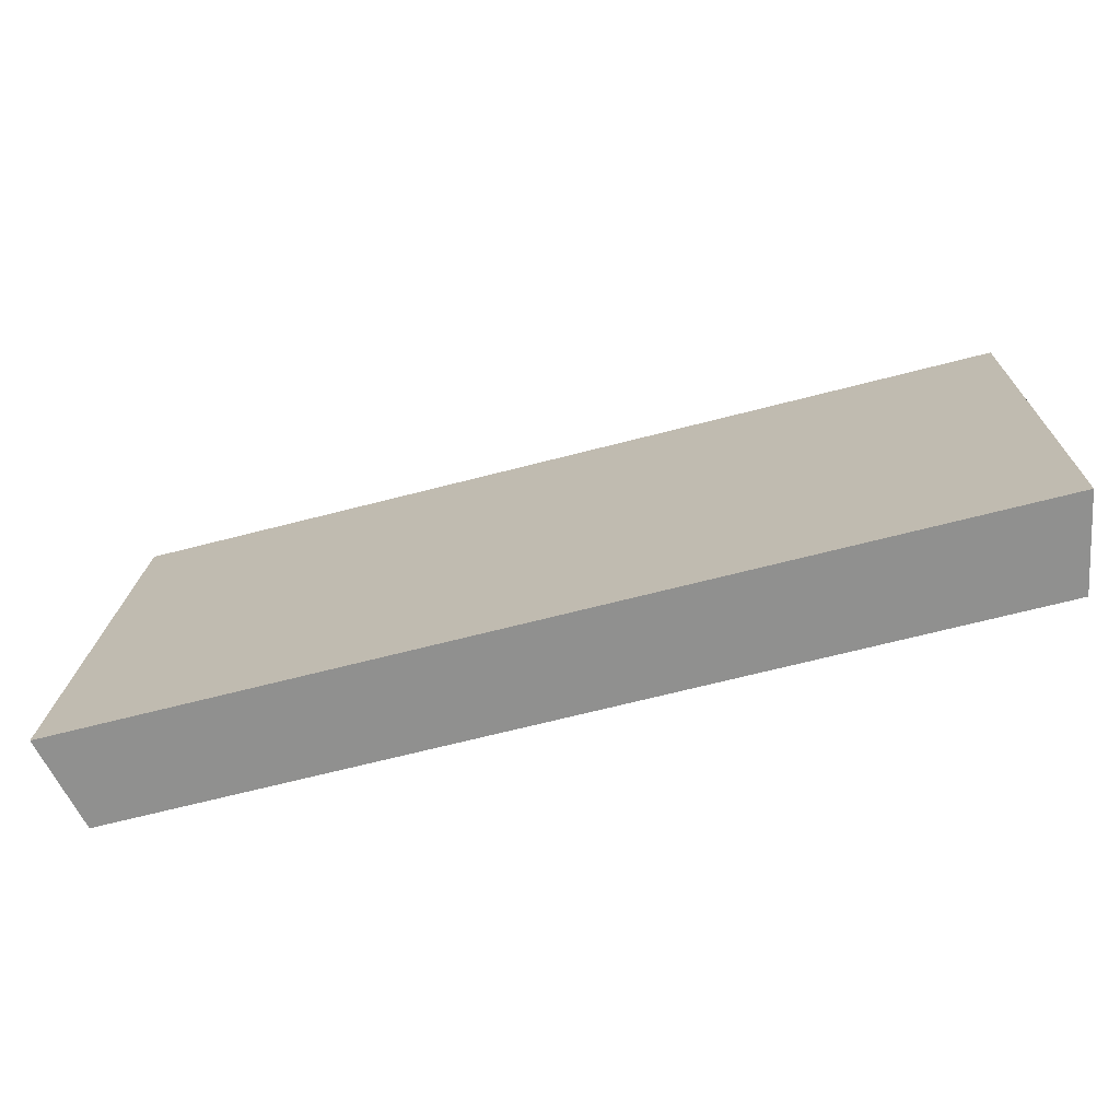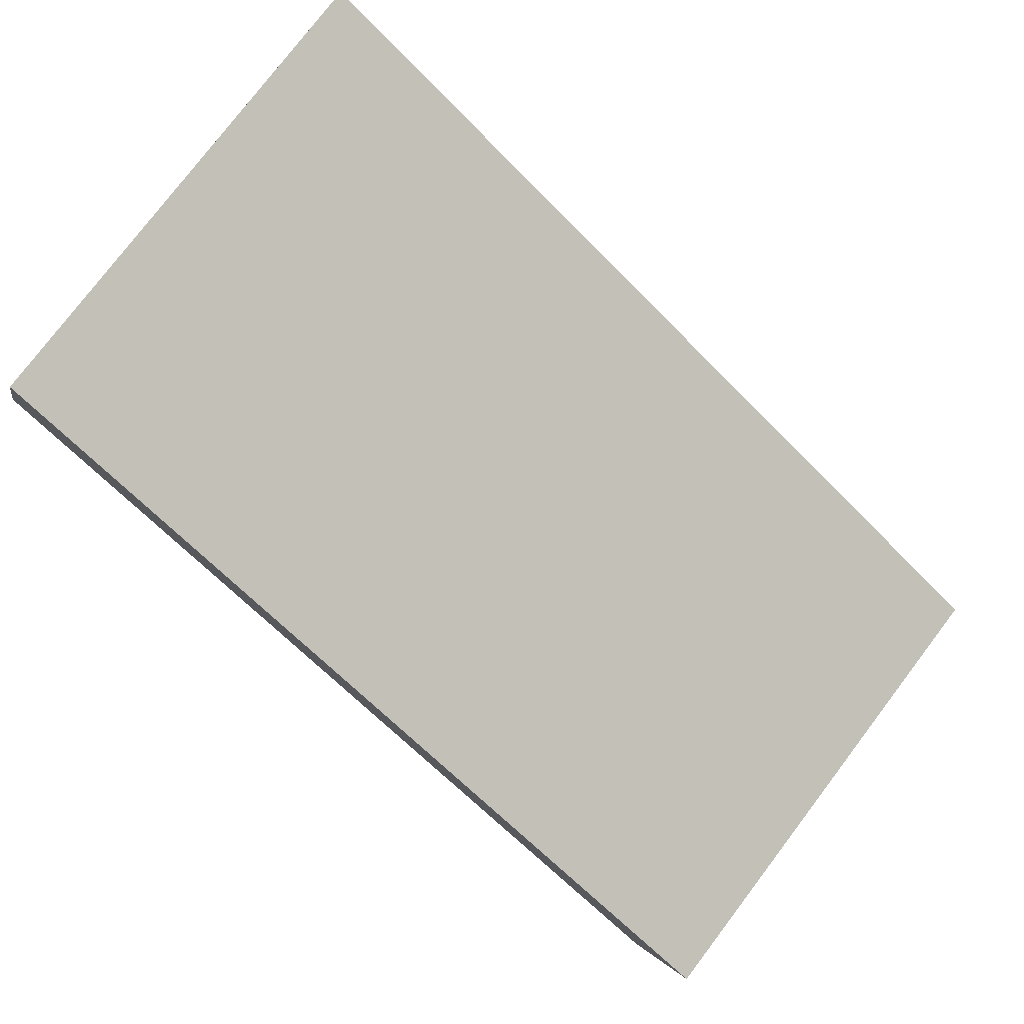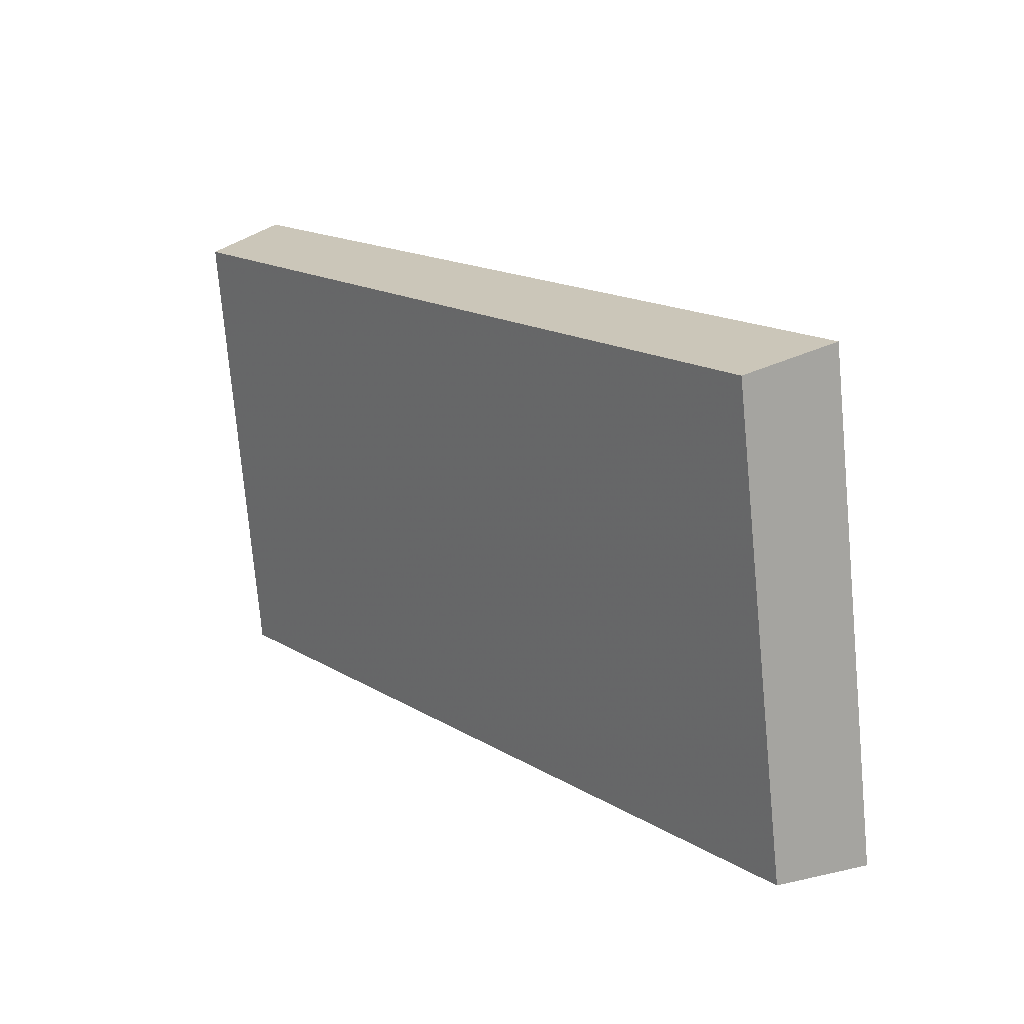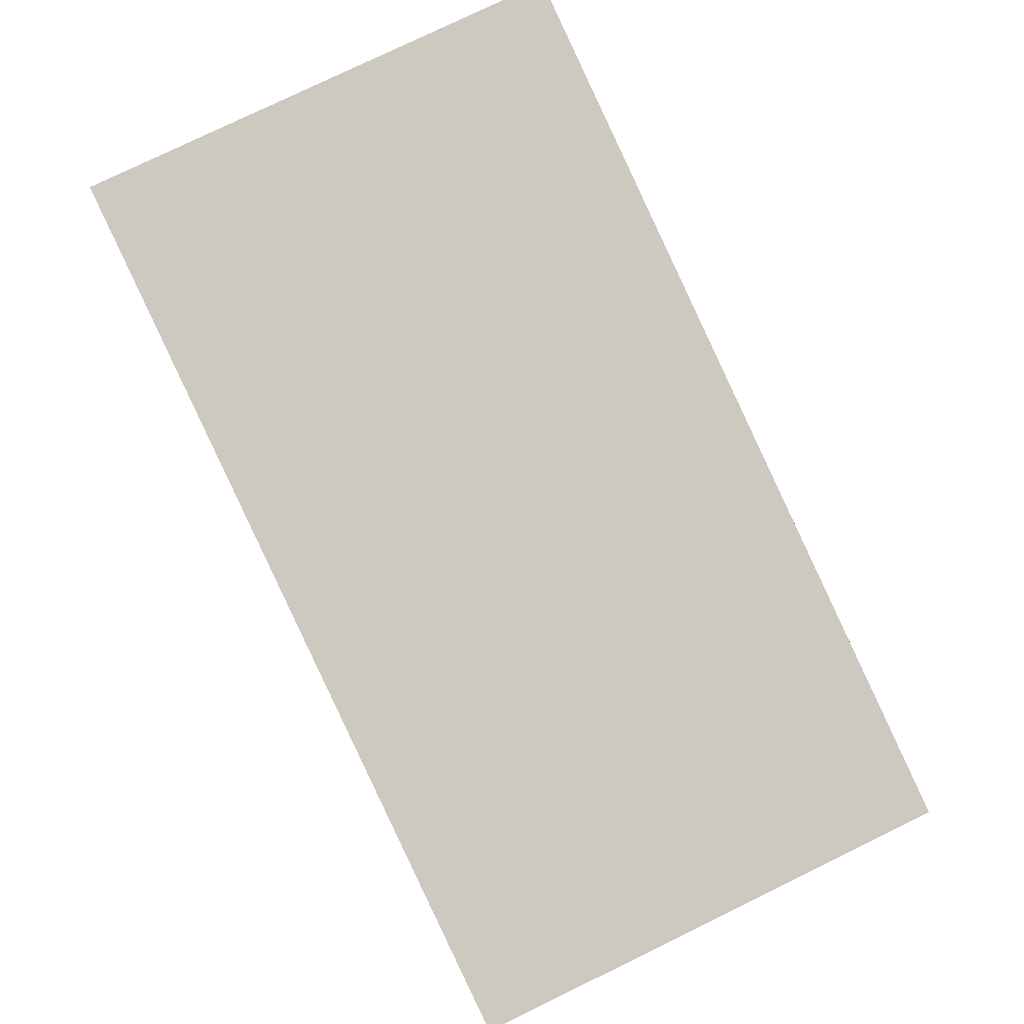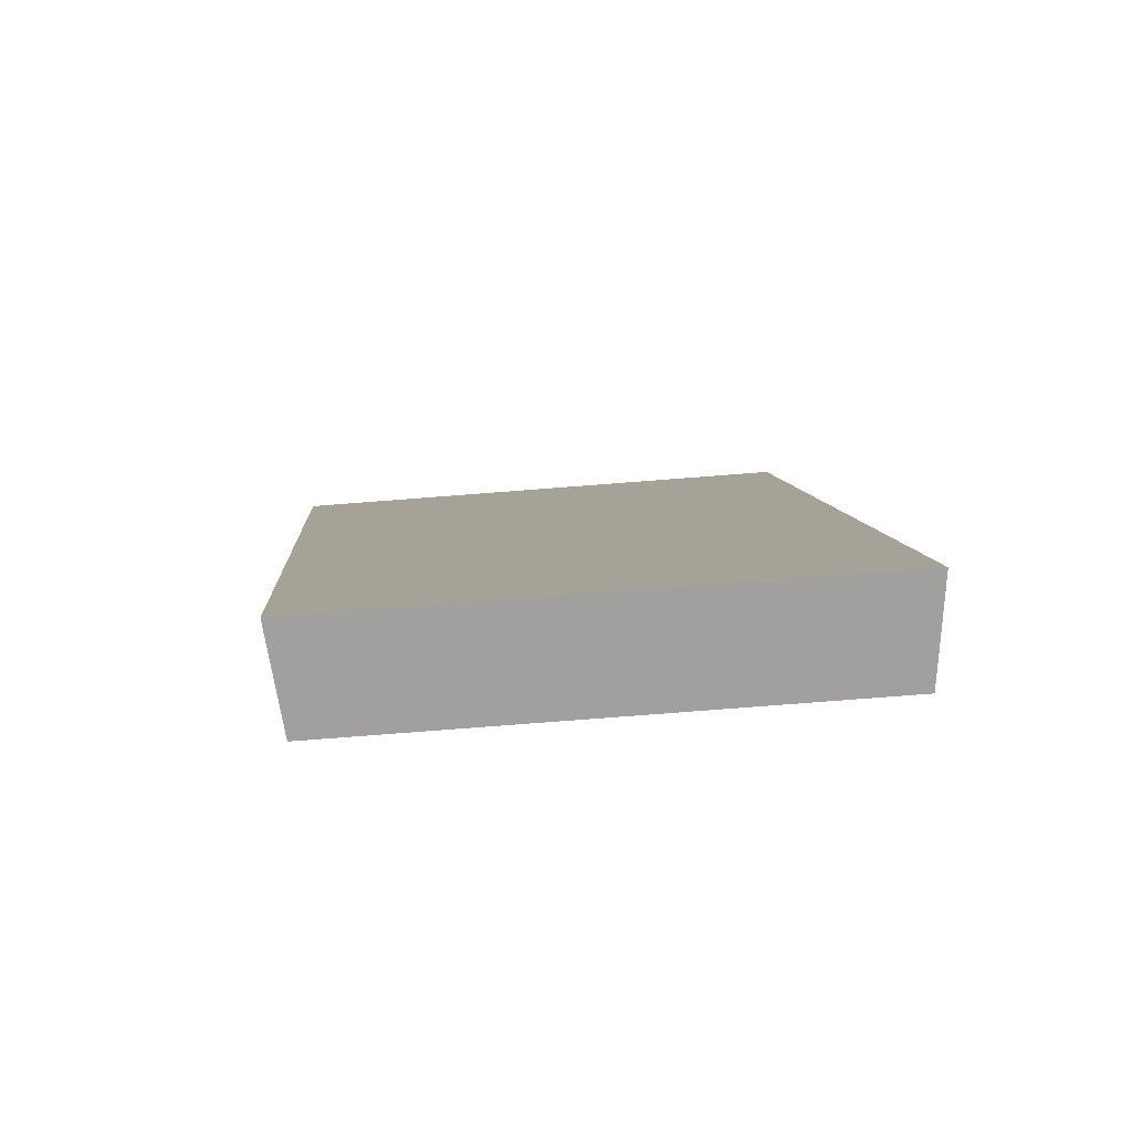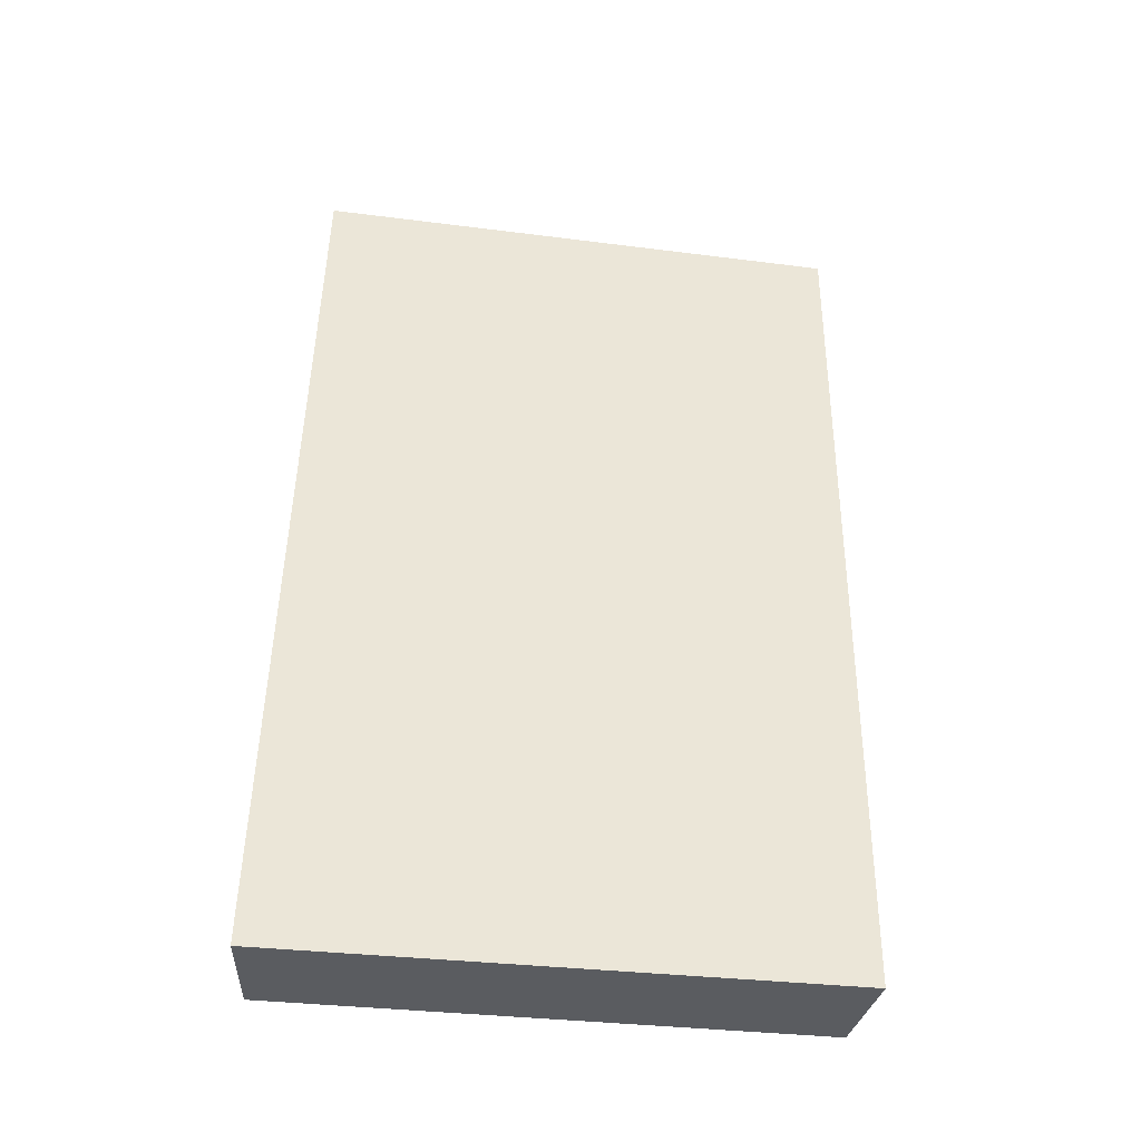
<metadata>
{"format":"obj","ext":"obj","renderer":"f3d","projection":"perspective","resolution":1024,"background":"white","views":[{"elev":-65.6,"azim":-19.4,"up":"+Y"},{"elev":63.5,"azim":-147.2,"up":"+Z"},{"elev":15.6,"azim":-162.0,"up":"+Y"},{"elev":53.4,"azim":-120.9,"up":"+Z"},{"elev":-27.7,"azim":-94.2,"up":"+Z"},{"elev":78.4,"azim":91.0,"up":"+Z"}]}
</metadata>
<code>
v 2.027 0.1066 2.518
v 2.012 0.1066 2.508
v 2.013 0.1158 2.508
v 2.027 0.1158 2.517
v 2.012 0.1162 2.509
v 2.013 0.1158 2.508
v 2.012 0.1066 2.508
v 2.011 0.1066 2.51
v 2.026 0.1162 2.519
v 2.027 0.1158 2.517
v 2.013 0.1158 2.508
v 2.012 0.1162 2.509
v 2.011 0.1066 2.51
v 2.012 0.1066 2.508
v 2.027 0.1066 2.518
v 2.026 0.1066 2.52
v 2.026 0.1066 2.52
v 2.027 0.1066 2.518
v 2.027 0.1158 2.517
v 2.026 0.1162 2.519
v 2.026 0.1162 2.519
v 2.012 0.1162 2.509
v 2.011 0.1066 2.51
v 2.026 0.1066 2.52
f 1 2 3
f 1 3 4
f 5 6 7
f 5 7 8
f 9 10 11
f 9 11 12
f 13 14 15
f 13 15 16
f 17 18 19
f 17 19 20
f 21 22 23
f 21 23 24

</code>
